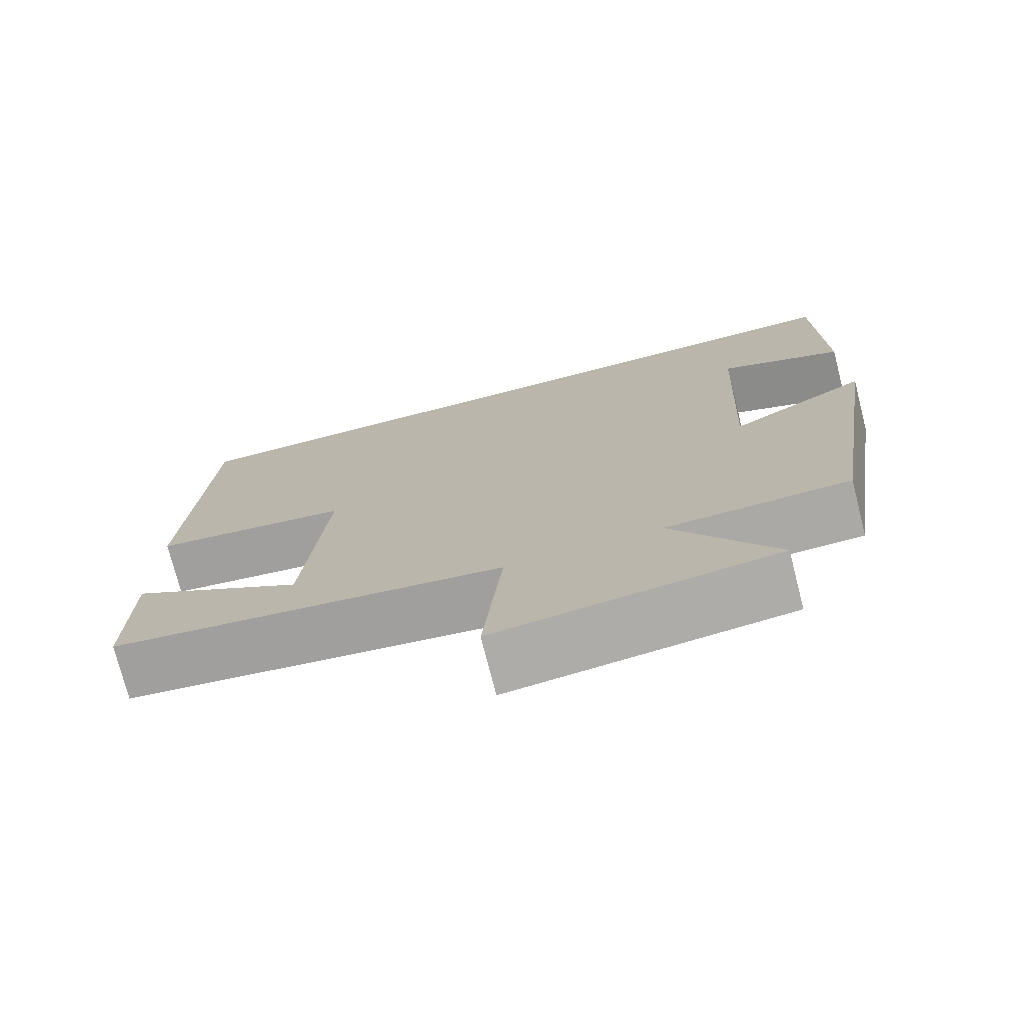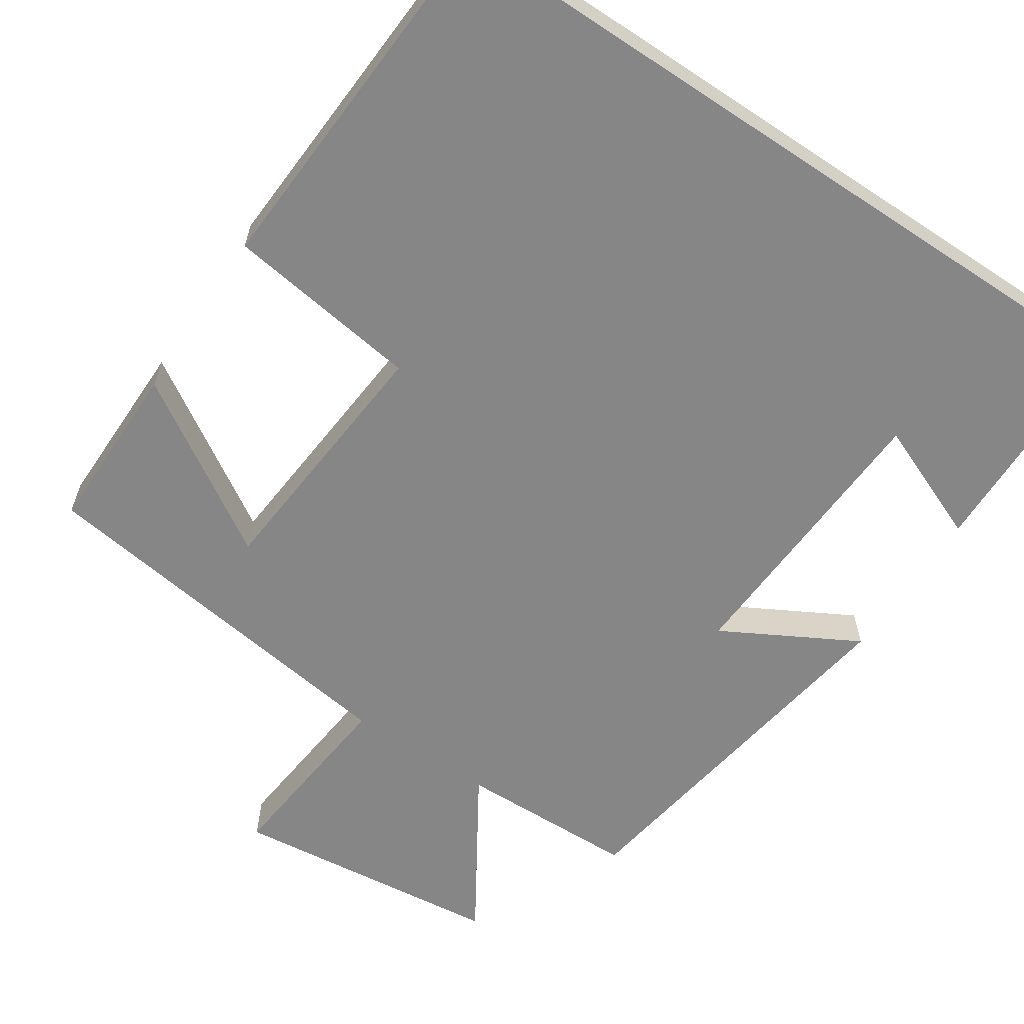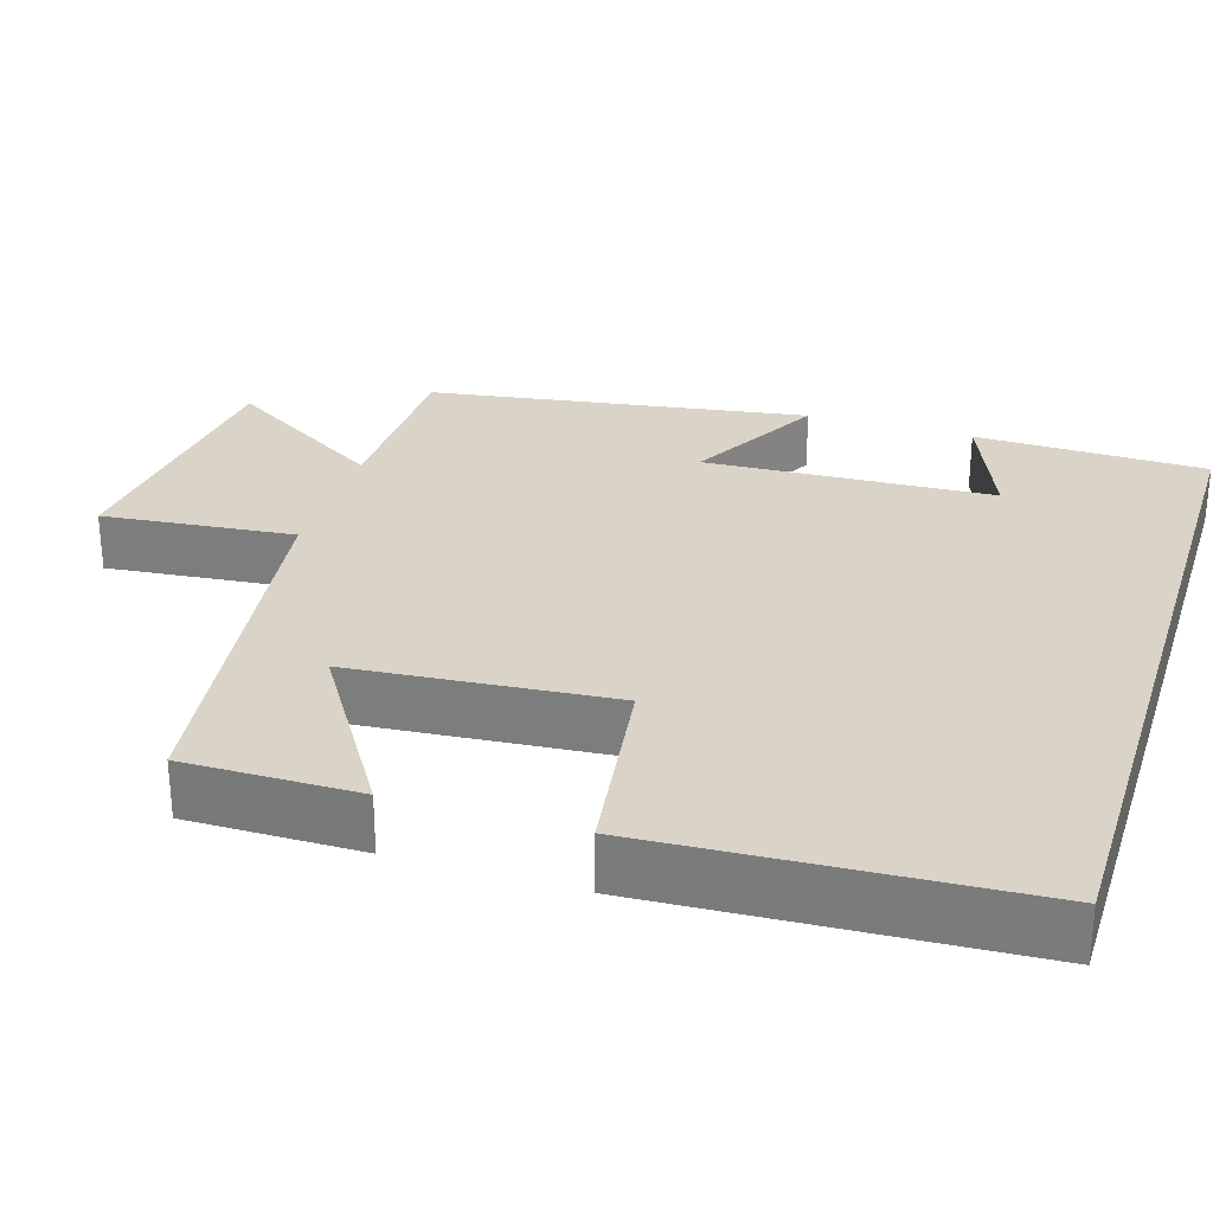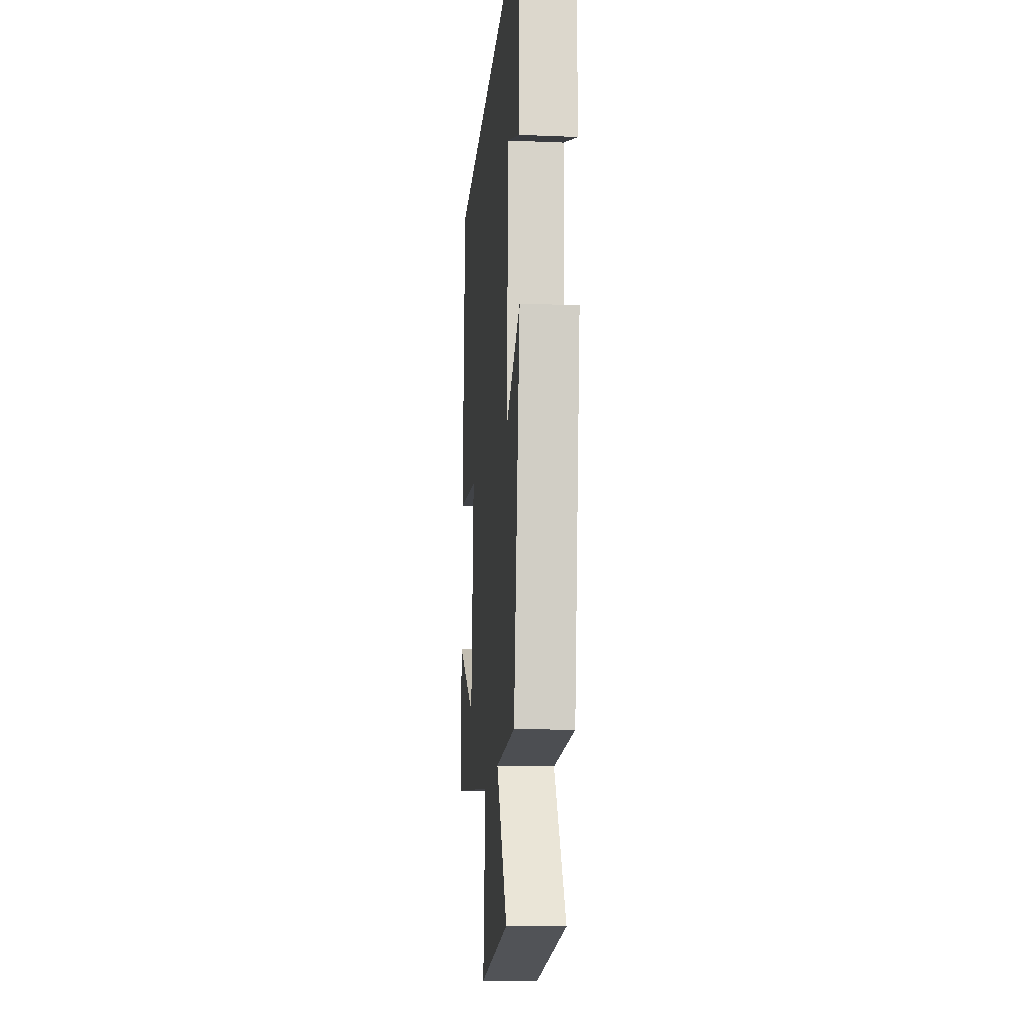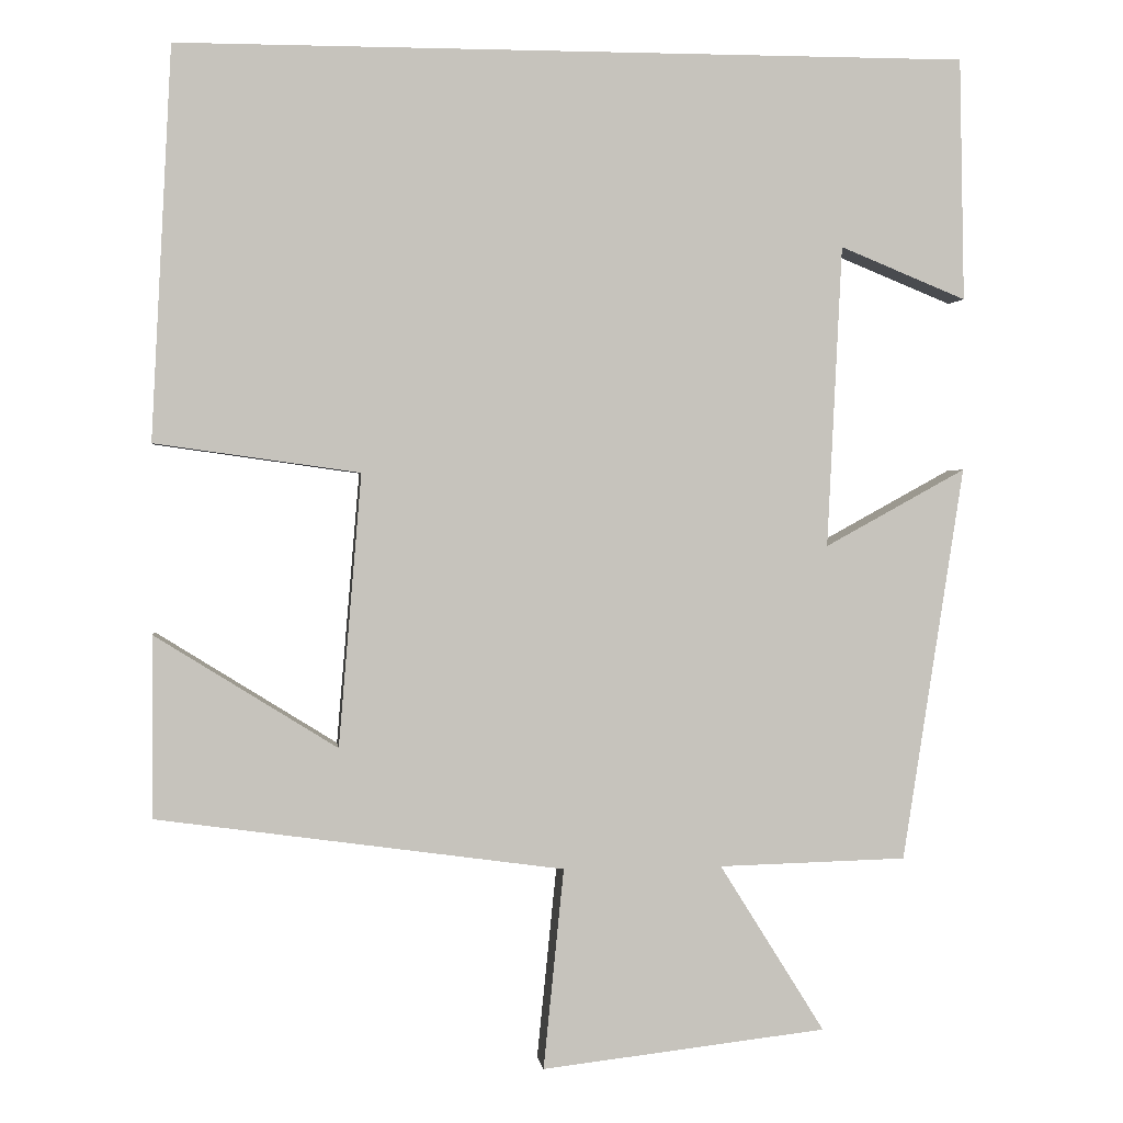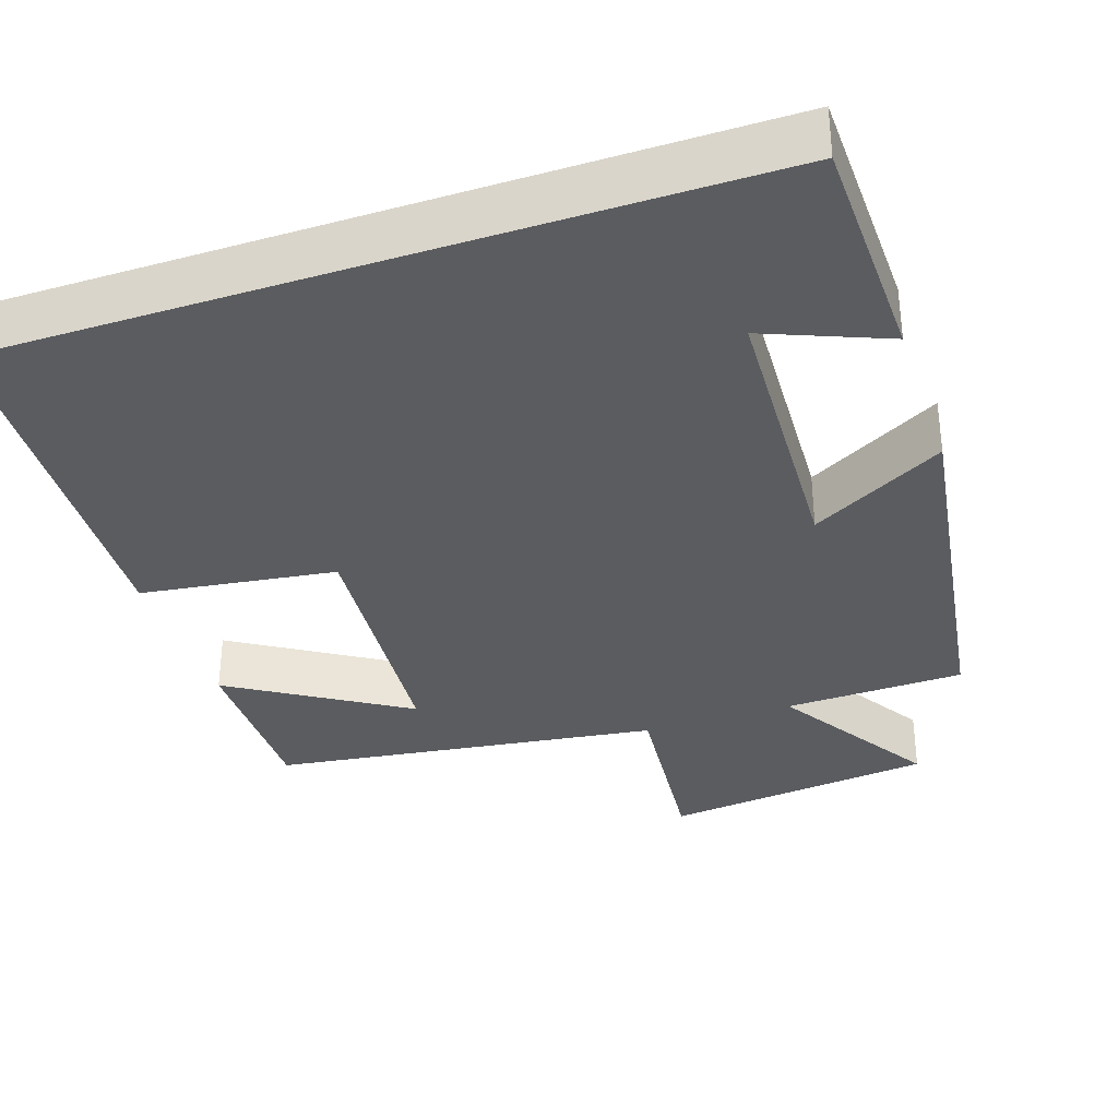
<metadata>
{"format":"obj","ext":"obj","renderer":"f3d","projection":"perspective","resolution":1024,"background":"white","views":[{"elev":-74.9,"azim":14.3,"up":"+Z"},{"elev":-62.0,"azim":-33.7,"up":"+Y"},{"elev":28.7,"azim":-72.7,"up":"+Y"},{"elev":-15.2,"azim":85.0,"up":"+Z"},{"elev":1.3,"azim":-6.9,"up":"+Z"},{"elev":-34.4,"azim":18.7,"up":"+Y"}]}
</metadata>
<code>
v -0.501 0.07 -0.431
v -0.5 0.07 -0.209
v -0.277 0.07 -0.348
v -0.249 0.07 -0.014
v -0.5 0.07 0.021
v -0.475 0.07 0.5
v 0.494 0.07 0.5
v 0.5 0.07 0.203
v 0.345 0.07 0.266
v 0.327 0.07 -0.104
v 0.5 0.07 -0.009
v 0.425 0.07 -0.494
v 0.194 0.07 -0.5
v 0.323 0.07 -0.706
v -0.027 0.07 -0.746
v -0.002 0.07 -0.5
v -0.501 0 -0.431
v -0.5 0 -0.209
v -0.277 0 -0.348
v -0.249 0 -0.014
v -0.5 0 0.021
v -0.475 0 0.5
v 0.494 0 0.5
v 0.5 0 0.203
v 0.345 0 0.266
v 0.327 0 -0.104
v 0.5 0 -0.009
v 0.425 0 -0.494
v 0.194 0 -0.5
v 0.323 0 -0.706
v -0.027 0 -0.746
v -0.002 0 -0.5
f 13 14 15 16
f 12 13 16
f 11 12 16
f 10 11 16
f 9 10 16
f 7 8 9
f 6 7 9
f 5 6 9
f 4 5 9
f 3 4 9 16
f 1 2 3
f 1 3 16
f 32 31 30 29
f 32 29 28
f 32 28 27
f 32 27 26
f 32 26 25
f 25 24 23
f 25 23 22
f 25 22 21
f 25 21 20
f 32 25 20 19
f 19 18 17
f 32 19 17
f 1 17 18 2
f 2 18 19 3
f 3 19 20 4
f 4 20 21 5
f 5 21 22 6
f 6 22 23 7
f 7 23 24 8
f 8 24 25 9
f 9 25 26 10
f 10 26 27 11
f 11 27 28 12
f 12 28 29 13
f 13 29 30 14
f 14 30 31 15
f 15 31 32 16
f 16 32 17 1

</code>
